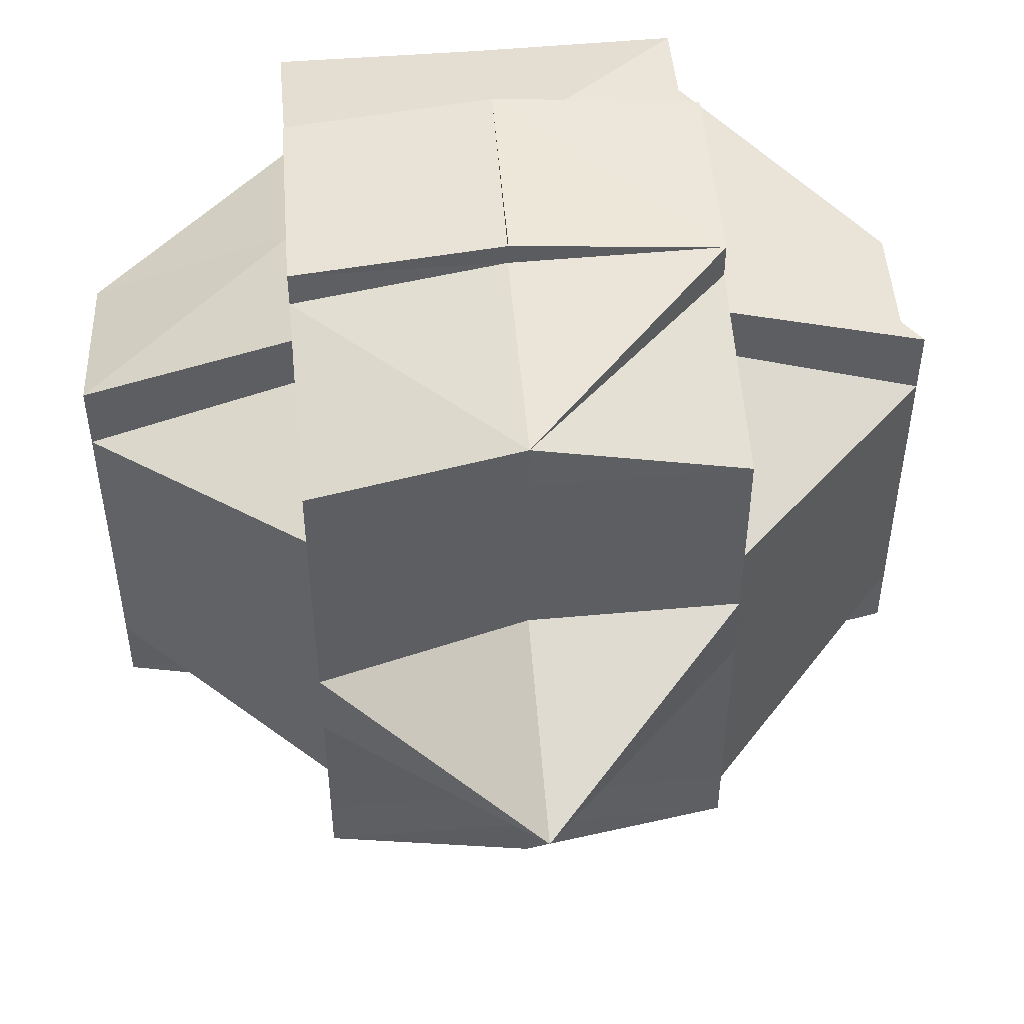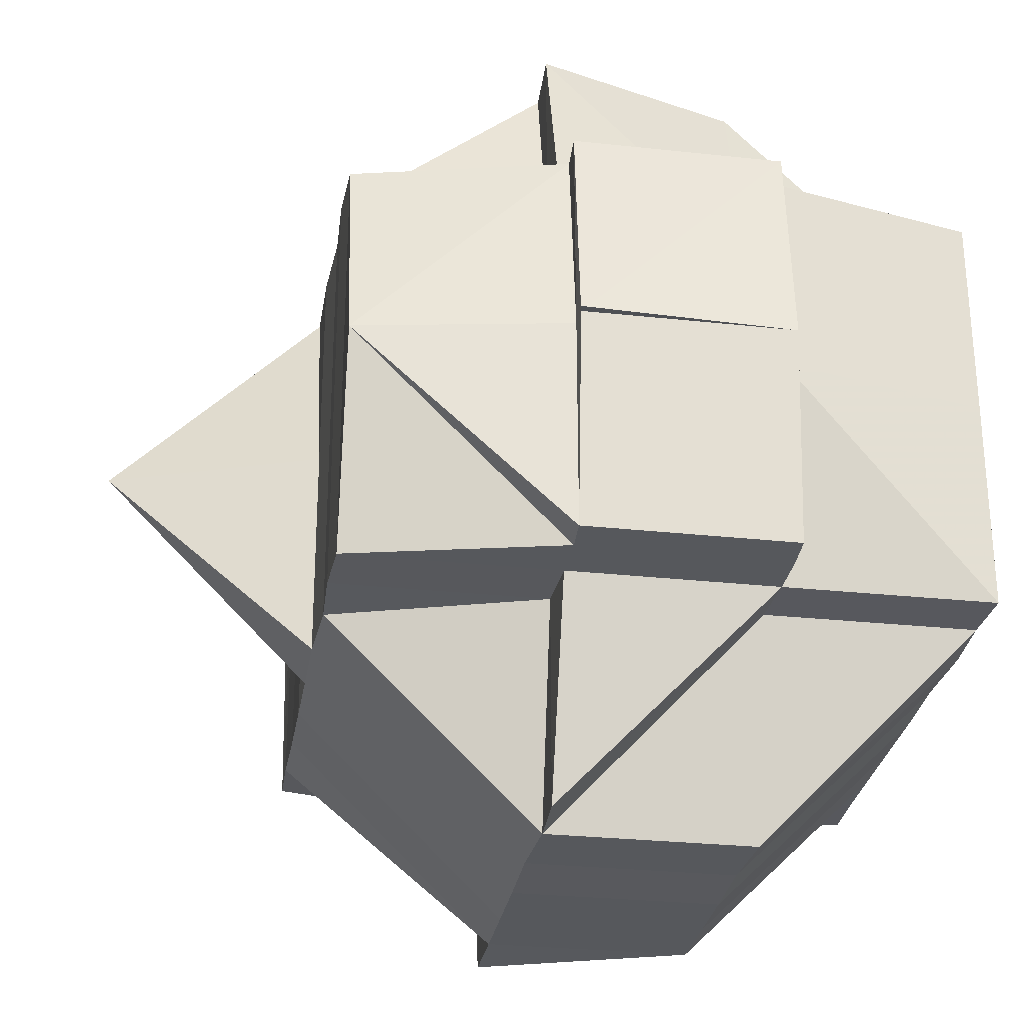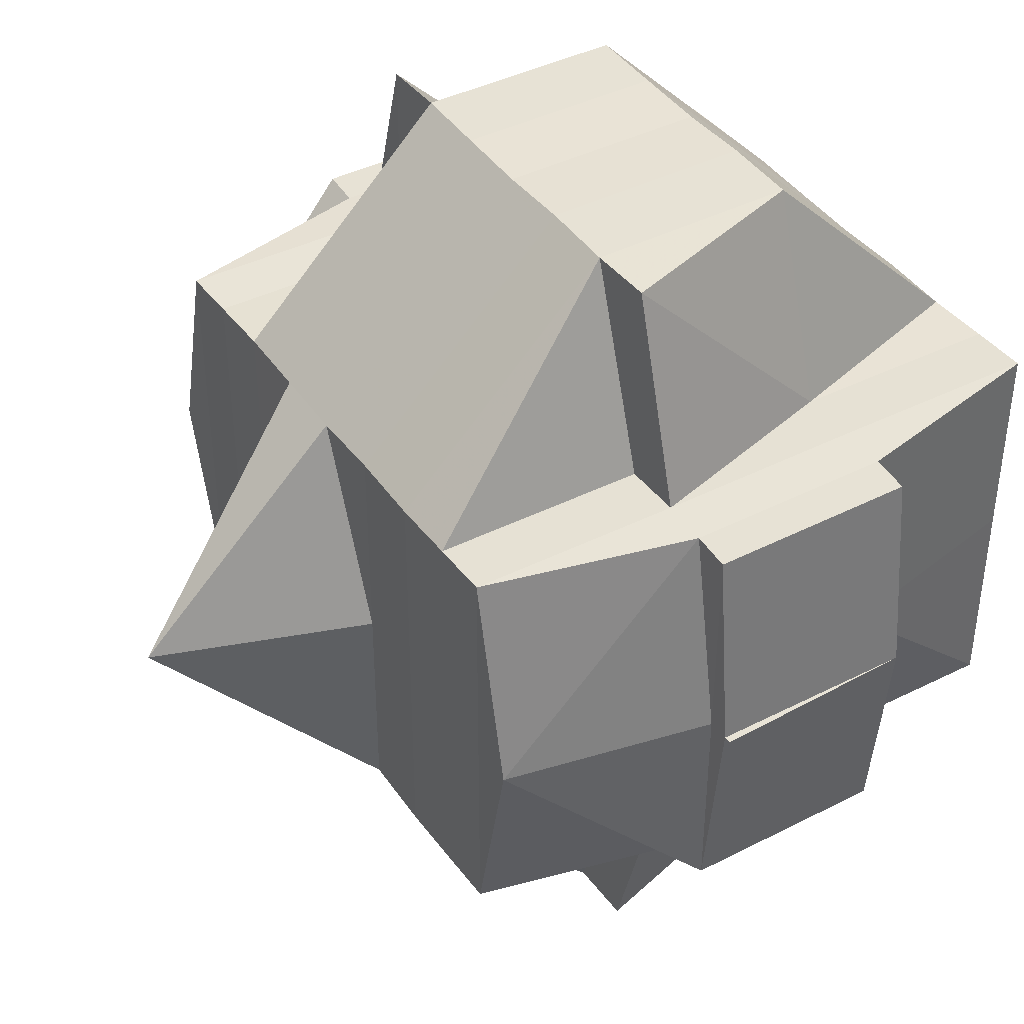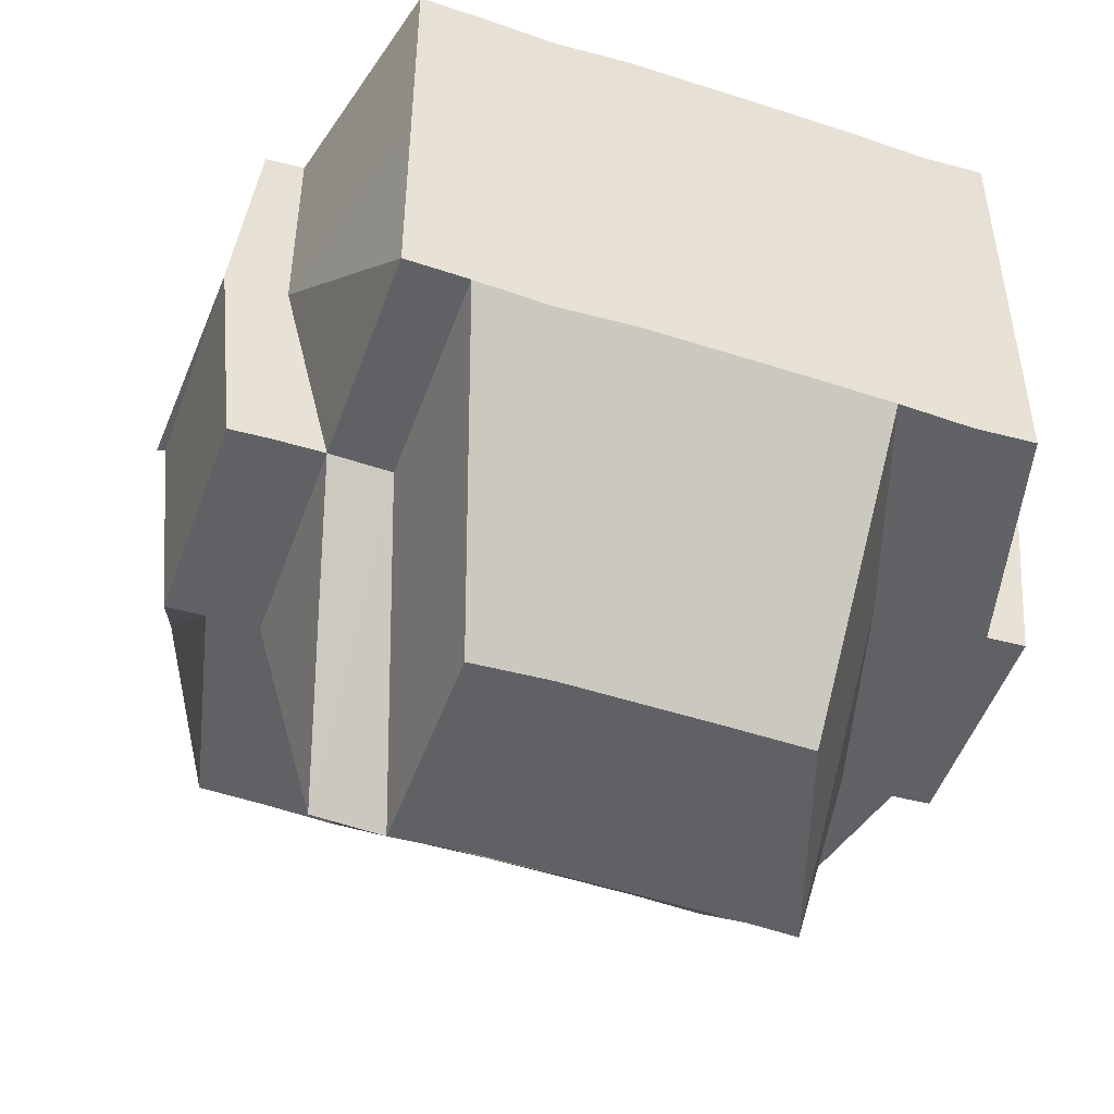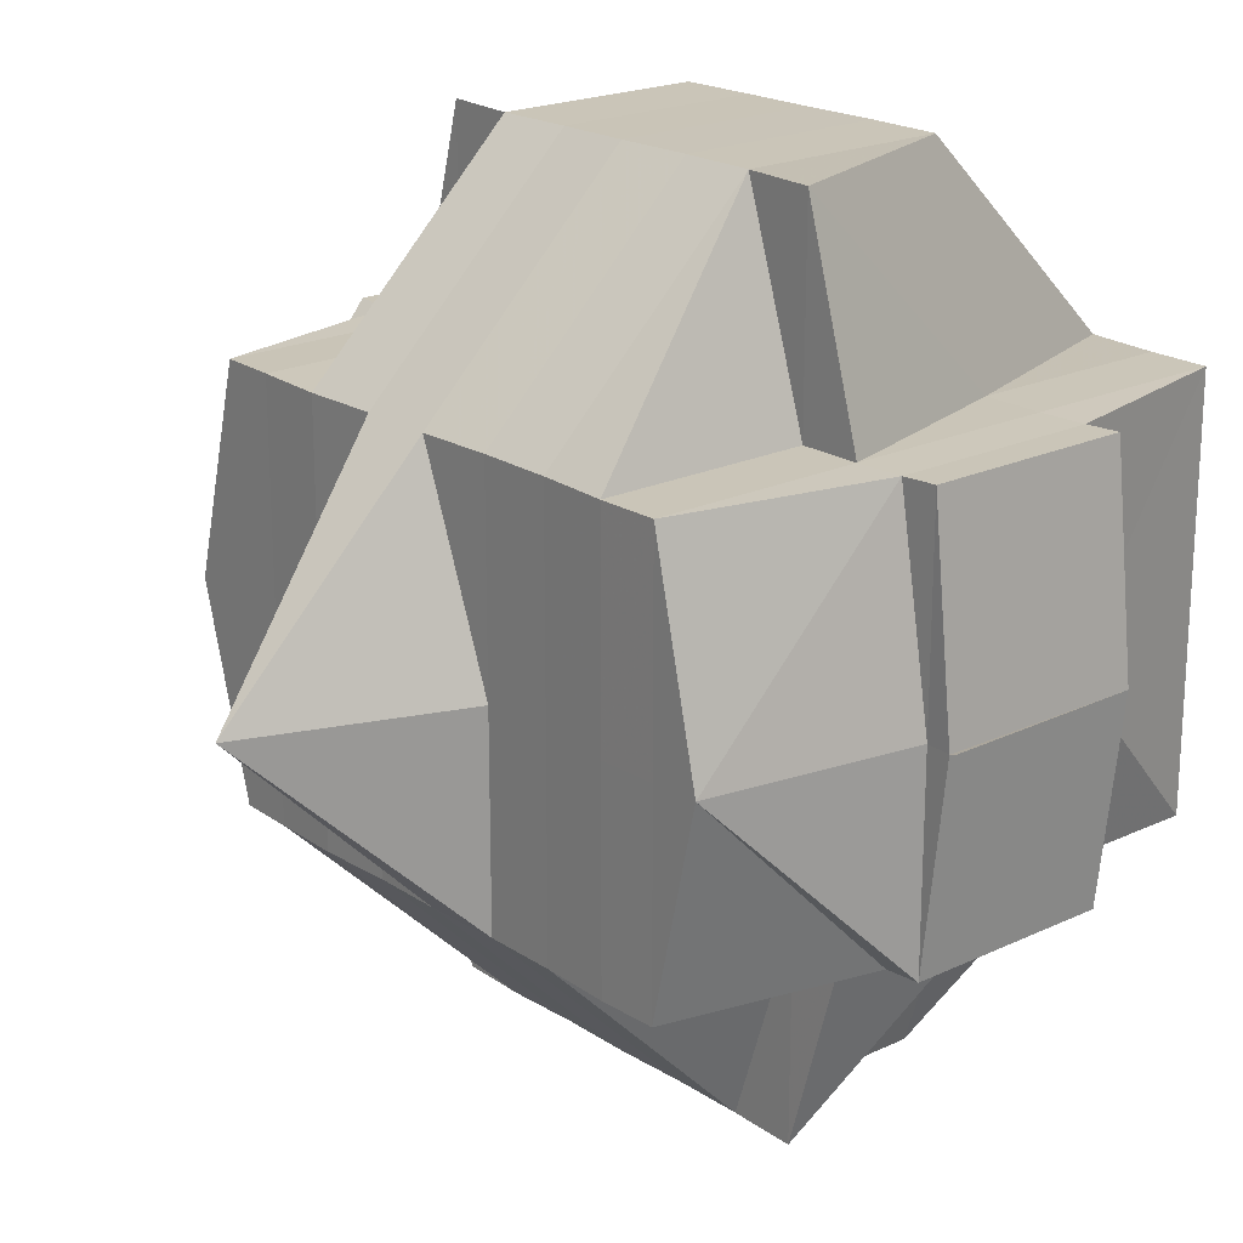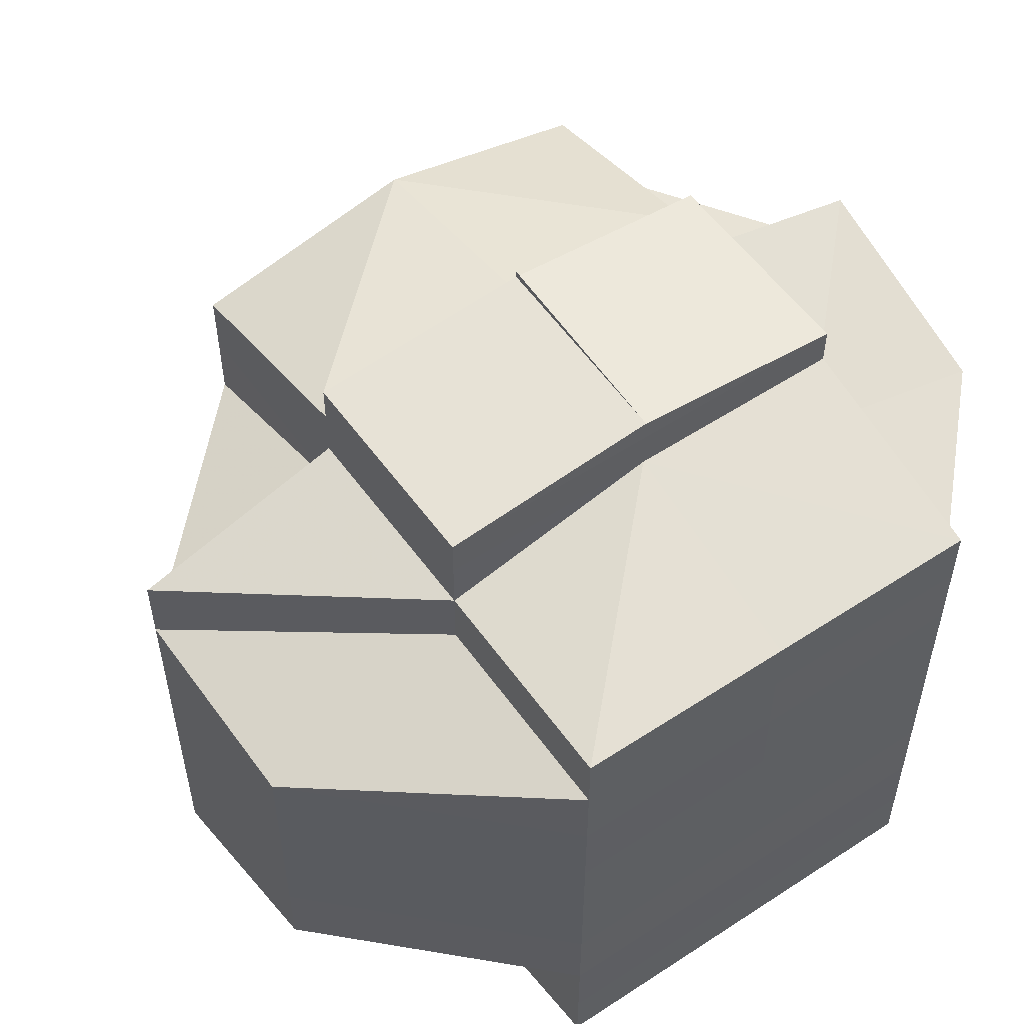
<metadata>
{"format":"obj","ext":"obj","renderer":"f3d","projection":"perspective","resolution":1024,"background":"white","views":[{"elev":49.7,"azim":-95.2,"up":"+Z"},{"elev":-28.8,"azim":-9.3,"up":"+Y"},{"elev":40.6,"azim":-31.7,"up":"+Y"},{"elev":-50.2,"azim":70.6,"up":"+Y"},{"elev":20.5,"azim":-40.4,"up":"+Y"},{"elev":55.7,"azim":55.0,"up":"+Z"}]}
</metadata>
<code>
o 1763
v 2179 1864 12.75
v 2179 1864 12.75
v 2179 1864 12.75
v 2179 1864 12.75
v 2179 1864 12.75
v 2179 1864 12.75
v 2179 1864 12.75
v 2179 1864 12.75
v 2179 1864 12.75
v 2179 1864 12.75
v 2179 1864 12.75
v 2179 1864 12.75
v 2179 1864 12.75
v 2179 1864 12.75
v 2179 1864 12.75
v 2179 1864 12.75
v 2179 1864 12.75
v 2179 1864 12.75
v 2179 1864 12.75
v 2179 1864 12.75
v 2179 1864 12.75
v 2179 1864 12.75
v 2179 1864 12.75
v 2179 1864 12.75
v 2179 1864 12.75
v 2179 1864 12.75
v 2179 1864 12.75
v 2179 1864 12.74
v 2179 1864 12.74
v 2179 1864 12.75
v 2179 1864 12.74
v 2179 1864 12.75
v 2179 1864 12.75
v 2179 1864 12.75
v 2179 1864 12.75
v 2179 1864 12.75
v 2179 1864 12.75
v 2179 1864 12.75
v 2179 1864 12.75
v 2179 1864 12.74
v 2179 1864 12.75
v 2179 1864 12.75
v 2179 1864 12.75
v 2179 1864 12.75
v 2179 1864 12.75
v 2179 1864 12.75
v 2179 1864 12.75
v 2179 1864 12.74
v 2179 1864 12.74
v 2179 1864 12.74
v 2179 1864 12.74
v 2179 1864 12.74
v 2179 1864 12.73
v 2179 1864 12.74
v 2179 1864 12.74
v 2179 1864 12.73
v 2179 1864 12.73
v 2179 1864 12.74
v 2179 1864 12.73
v 2179 1864 12.74
v 2179 1864 12.73
v 2179 1864 12.75
v 2179 1864 12.75
v 2179 1864 12.74
v 2179 1864 12.75
v 2179 1864 12.75
v 2179 1864 12.74
v 2179 1864 12.75
v 2179 1864 12.74
v 2179 1864 12.74
v 2179 1864 12.75
v 2179 1864 12.75
v 2179 1864 12.75
v 2179 1864 12.75
v 2179 1864 12.75
v 2179 1864 12.75
v 2179 1864 12.75
v 2179 1864 12.75
v 2179 1864 12.75
v 2179 1864 12.75
v 2179 1864 12.75
v 2179 1864 12.75
v 2179 1864 12.74
v 2179 1864 12.75
v 2179 1864 12.75
v 2179 1864 12.75
v 2179 1864 12.75
v 2179 1864 12.75
v 2179 1864 12.75
v 2179 1864 12.75
v 2179 1864 12.75
v 2179 1864 12.75
v 2179 1864 12.75
v 2179 1864 12.75
v 2179 1864 12.75
v 2179 1864 12.75
v 2179 1864 12.75
v 2179 1864 12.75
v 2179 1864 12.75
v 2179 1864 12.75
v 2179 1864 12.74
v 2179 1864 12.75
v 2179 1864 12.75
v 2179 1864 12.75
v 2179 1864 12.74
v 2179 1864 12.75
v 2179 1864 12.75
v 2179 1864 12.75
v 2179 1864 12.74
v 2179 1864 12.74
v 2179 1864 12.74
v 2179 1864 12.73
v 2179 1864 12.73
v 2179 1864 12.74
v 2179 1864 12.73
v 2179 1864 12.73
v 2179 1864 12.73
v 2179 1864 12.73
v 2179 1864 12.73
v 2179 1864 12.73
v 2179 1864 12.73
v 2179 1864 12.72
v 2179 1864 12.73
v 2179 1864 12.73
v 2179 1864 12.72
v 2179 1864 12.72
v 2179 1864 12.73
v 2179 1864 12.72
v 2179 1864 12.72
v 2179 1864 12.72
v 2179 1864 12.72
v 2179 1864 12.72
v 2179 1864 12.72
v 2179 1864 12.72
v 2179 1864 12.72
v 2179 1864 12.72
v 2179 1864 12.72
v 2179 1864 12.72
v 2179 1864 12.72
v 2179 1864 12.72
v 2179 1864 12.72
v 2179 1864 12.72
v 2179 1864 12.72
v 2179 1864 12.72
v 2179 1864 12.72
v 2179 1864 12.72
v 2179 1864 12.72
v 2179 1864 12.72
v 2179 1864 12.72
v 2179 1864 12.72
v 2179 1864 12.72
v 2179 1864 12.72
v 2179 1864 12.73
v 2179 1864 12.72
v 2179 1864 12.72
v 2179 1864 12.72
v 2179 1864 12.73
v 2179 1864 12.72
v 2179 1864 12.73
v 2179 1864 12.73
v 2179 1864 12.73
v 2179 1864 12.73
v 2179 1864 12.73
v 2179 1864 12.73
v 2179 1864 12.74
v 2179 1864 12.73
v 2179 1864 12.72
v 2179 1864 12.72
v 2179 1864 12.72
v 2179 1864 12.74
v 2179 1864 12.75
v 2179 1864 12.75
v 2179 1864 12.73
v 2179 1864 12.74
v 2179 1864 12.75
v 2179 1864 12.75
v 2179 1864 12.75
v 2179 1864 12.74
v 2179 1864 12.73
v 2179 1864 12.73
v 2179 1864 12.73
v 2179 1864 12.73
v 2179 1864 12.73
v 2179 1864 12.73
v 2179 1864 12.72
v 2179 1864 12.72
v 2179 1864 12.73
v 2179 1864 12.72
v 2179 1864 12.73
v 2179 1864 12.72
v 2179 1864 12.72
v 2179 1864 12.72
v 2179 1864 12.72
v 2179 1864 12.73
v 2179 1864 12.73
v 2179 1864 12.72
v 2179 1864 12.72
v 2179 1864 12.72
v 2179 1864 12.72
v 2179 1864 12.72
v 2179 1864 12.72
v 2179 1864 12.73
v 2179 1864 12.72
v 2179 1864 12.72
v 2179 1864 12.72
v 2179 1864 12.72
v 2179 1864 12.72
v 2179 1864 12.72
v 2179 1864 12.72
v 2179 1864 12.72
v 2179 1864 12.72
v 2179 1864 12.72
v 2179 1864 12.72
v 2179 1864 12.72
v 2179 1864 12.72
v 2179 1864 12.72
v 2179 1864 12.72
v 2179 1864 12.72
v 2179 1864 12.72
v 2179 1864 12.72
v 2179 1864 12.72
v 2179 1864 12.72
v 2179 1864 12.72
v 2179 1864 12.72
v 2179 1864 12.72
v 2179 1864 12.72
v 2179 1864 12.72
v 2179 1864 12.72
v 2179 1864 12.72
v 2179 1864 12.72
v 2179 1864 12.72
v 2179 1864 12.72
v 2179 1864 12.72
v 2179 1864 12.72
v 2179 1864 12.72
v 2179 1864 12.72
v 2179 1864 12.72
v 2179 1864 12.72
v 2179 1864 12.72
v 2179 1864 12.72
v 2179 1864 12.72
v 2179 1864 12.75
v 2179 1864 12.75
v 2179 1864 12.75
v 2179 1864 12.75
v 2179 1864 12.75
v 2179 1864 12.75
v 2179 1864 12.75
v 2179 1864 12.75
v 2179 1864 12.75
v 2179 1864 12.74
v 2179 1864 12.75
v 2179 1864 12.75
v 2179 1864 12.75
v 2179 1864 12.72
v 2179 1864 12.72
v 2179 1864 12.73
v 2179 1864 12.72
v 2179 1864 12.72
v 2179 1864 12.72
v 2179 1864 12.72
v 2179 1864 12.72
v 2179 1864 12.72
v 2179 1864 12.72
v 2179 1864 12.72
v 2179 1864 12.72
v 2179 1864 12.72
v 2179 1864 12.72
v 2179 1864 12.72
v 2179 1864 12.72
f 1 2 3
f 4 5 3
f 1 6 7
f 6 8 9
f 4 10 11
f 10 12 13
f 14 15 9
f 16 14 7
f 17 18 14
f 18 19 20
f 21 22 15
f 14 21 23
f 21 24 22
f 25 21 14
f 26 27 24
f 28 29 27
f 26 28 30
f 31 28 26
f 32 33 21
f 34 32 35
f 33 36 21
f 33 26 36
f 37 38 33
f 39 26 33
f 39 31 26
f 40 31 39
f 41 40 39
f 41 39 42
f 43 41 42
f 42 44 45
f 46 47 42
f 47 48 41
f 49 40 41
f 49 50 40
f 40 51 31
f 50 51 40
f 51 52 31
f 31 52 28
f 50 53 51
f 52 54 28
f 28 54 55
f 51 56 52
f 53 56 51
f 52 57 54
f 56 57 52
f 54 58 55
f 57 59 54
f 54 59 58
f 55 58 60
f 57 61 59
f 55 60 62
f 62 60 63
f 60 64 65
f 62 65 66
f 58 67 60
f 68 69 62
f 60 67 70
f 71 68 72
f 30 62 72
f 72 62 73
f 74 72 75
f 72 73 76
f 77 72 76
f 77 78 79
f 73 80 76
f 81 82 80
f 82 83 84
f 76 80 85
f 80 86 85
f 76 85 87
f 88 89 86
f 86 90 85
f 91 92 87
f 85 90 93
f 86 94 90
f 84 94 86
f 90 95 93
f 93 95 25
f 96 97 95
f 95 98 99
f 93 99 100
f 97 101 102
f 103 93 104
f 104 93 16
f 102 105 106
f 107 106 108
f 109 49 102
f 109 110 49
f 110 50 49
f 111 110 109
f 110 112 50
f 112 53 50
f 113 112 110
f 111 113 110
f 114 111 109
f 113 115 112
f 112 116 53
f 115 116 112
f 116 117 53
f 53 117 56
f 115 118 116
f 117 119 56
f 56 119 57
f 119 61 57
f 117 120 119
f 116 121 117
f 121 120 117
f 118 121 116
f 121 122 120
f 120 123 119
f 119 123 61
f 124 125 118
f 122 126 127
f 128 129 126
f 130 122 121
f 118 130 121
f 125 131 130
f 132 130 118
f 133 134 132
f 130 135 122
f 136 135 130
f 135 137 138
f 136 139 135
f 135 139 128
f 140 139 136
f 139 141 128
f 128 141 142
f 139 143 141
f 142 141 144
f 141 145 144
f 146 147 145
f 147 148 149
f 144 149 150
f 144 150 151
f 142 144 152
f 152 151 153
f 152 144 154
f 155 156 152
f 157 155 123
f 158 152 123
f 123 152 159
f 123 159 61
f 61 159 160
f 61 160 59
f 159 161 160
f 59 160 162
f 59 162 58
f 58 162 67
f 160 163 162
f 160 161 163
f 162 164 67
f 162 163 164
f 67 164 165
f 67 165 70
f 166 167 161
f 167 168 169
f 154 169 161
f 70 165 170
f 70 170 84
f 84 170 94
f 94 171 172
f 161 169 173
f 170 114 94
f 114 174 171
f 94 114 175
f 175 176 177
f 161 173 163
f 170 178 114
f 165 178 170
f 178 111 114
f 165 179 178
f 178 180 111
f 179 180 178
f 180 113 111
f 164 179 165
f 180 181 113
f 181 115 113
f 181 182 115
f 182 118 115
f 183 181 180
f 179 183 180
f 184 182 181
f 183 184 181
f 184 185 182
f 186 185 187
f 185 188 189
f 190 191 188
f 192 193 190
f 194 184 183
f 195 183 179
f 195 194 183
f 164 195 179
f 163 195 164
f 163 173 195
f 173 194 195
f 194 196 184
f 173 197 194
f 197 196 194
f 169 197 173
f 197 198 196
f 196 198 199
f 169 200 197
f 196 201 202
f 198 203 201
f 204 198 205
f 206 200 169
f 200 207 208
f 206 209 200
f 200 209 210
f 210 211 212
f 213 209 214
f 215 216 209
f 217 218 209
f 209 218 219
f 216 220 218
f 220 221 222
f 223 220 224
f 218 225 226
f 218 226 227
f 228 227 229
f 224 143 230
f 143 231 232
f 143 233 231
f 234 235 143
f 236 235 237
f 235 238 239
f 240 234 140
f 193 240 140
f 140 222 241
f 219 140 190
f 190 140 136
f 87 242 13
f 87 243 242
f 244 87 11
f 245 246 244
f 247 248 249
f 250 251 248
f 252 253 254
f 255 256 257
f 258 259 256
f 260 261 262
f 263 264 265
f 266 267 268
f 269 267 270

</code>
